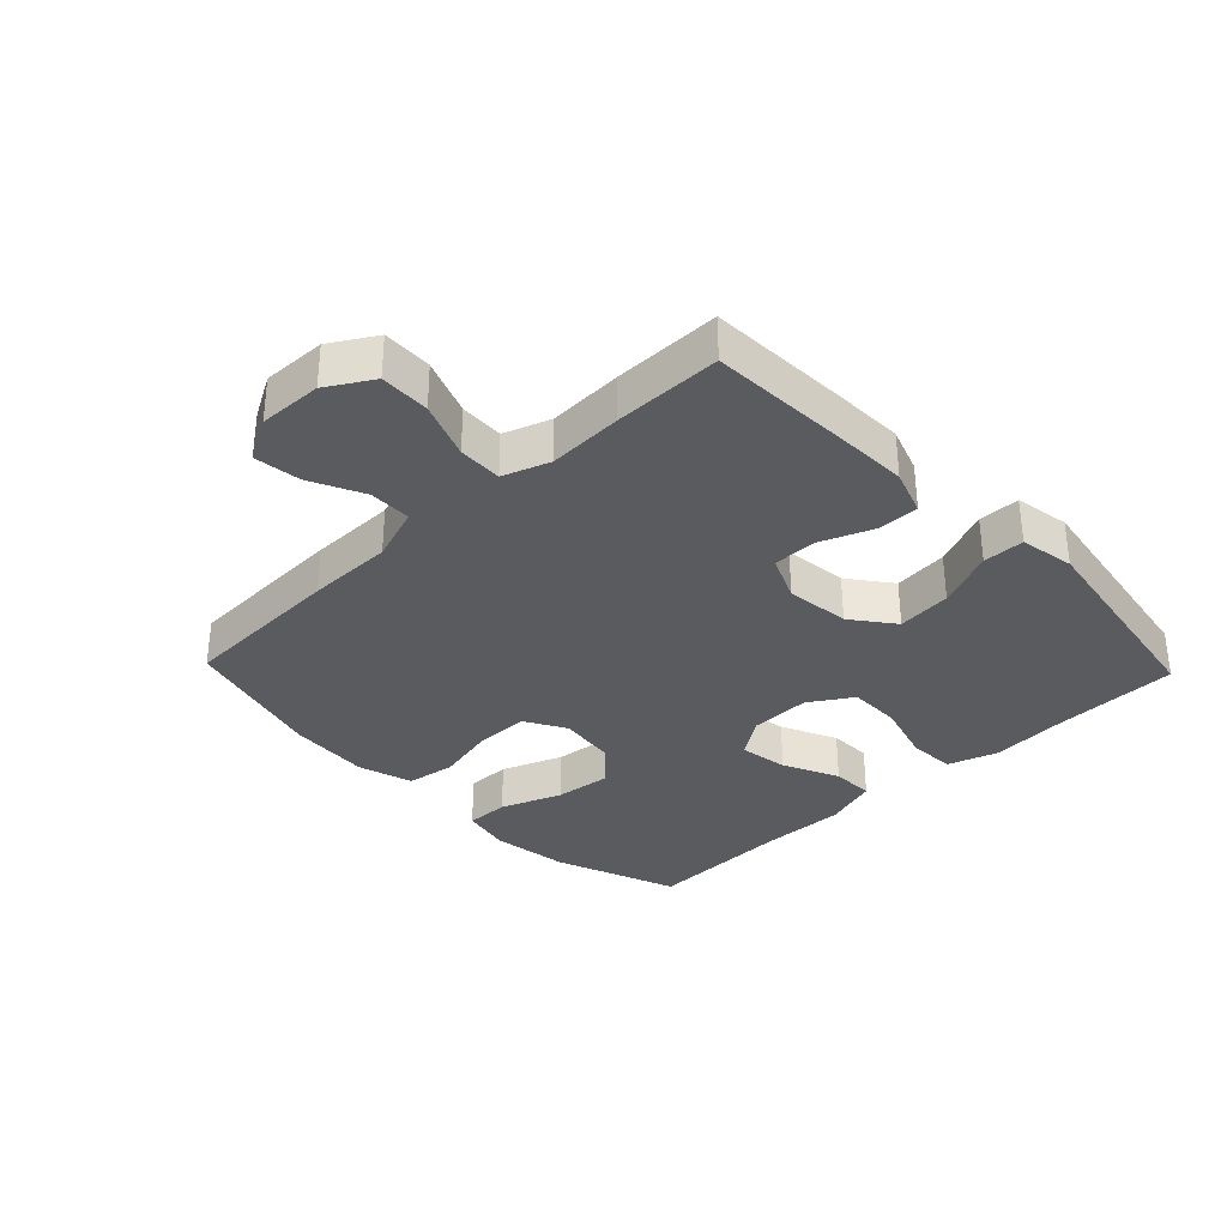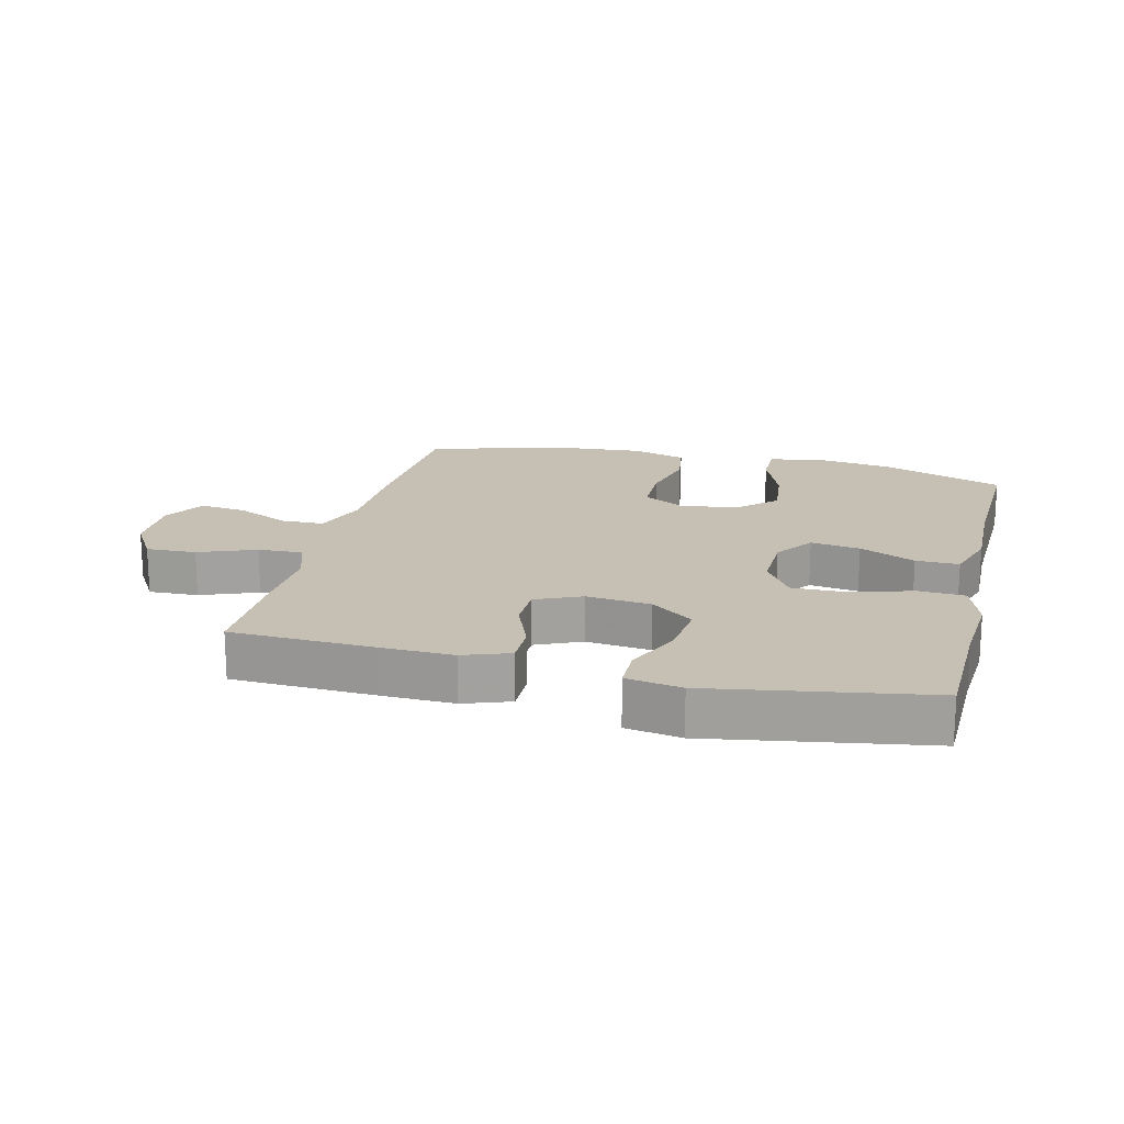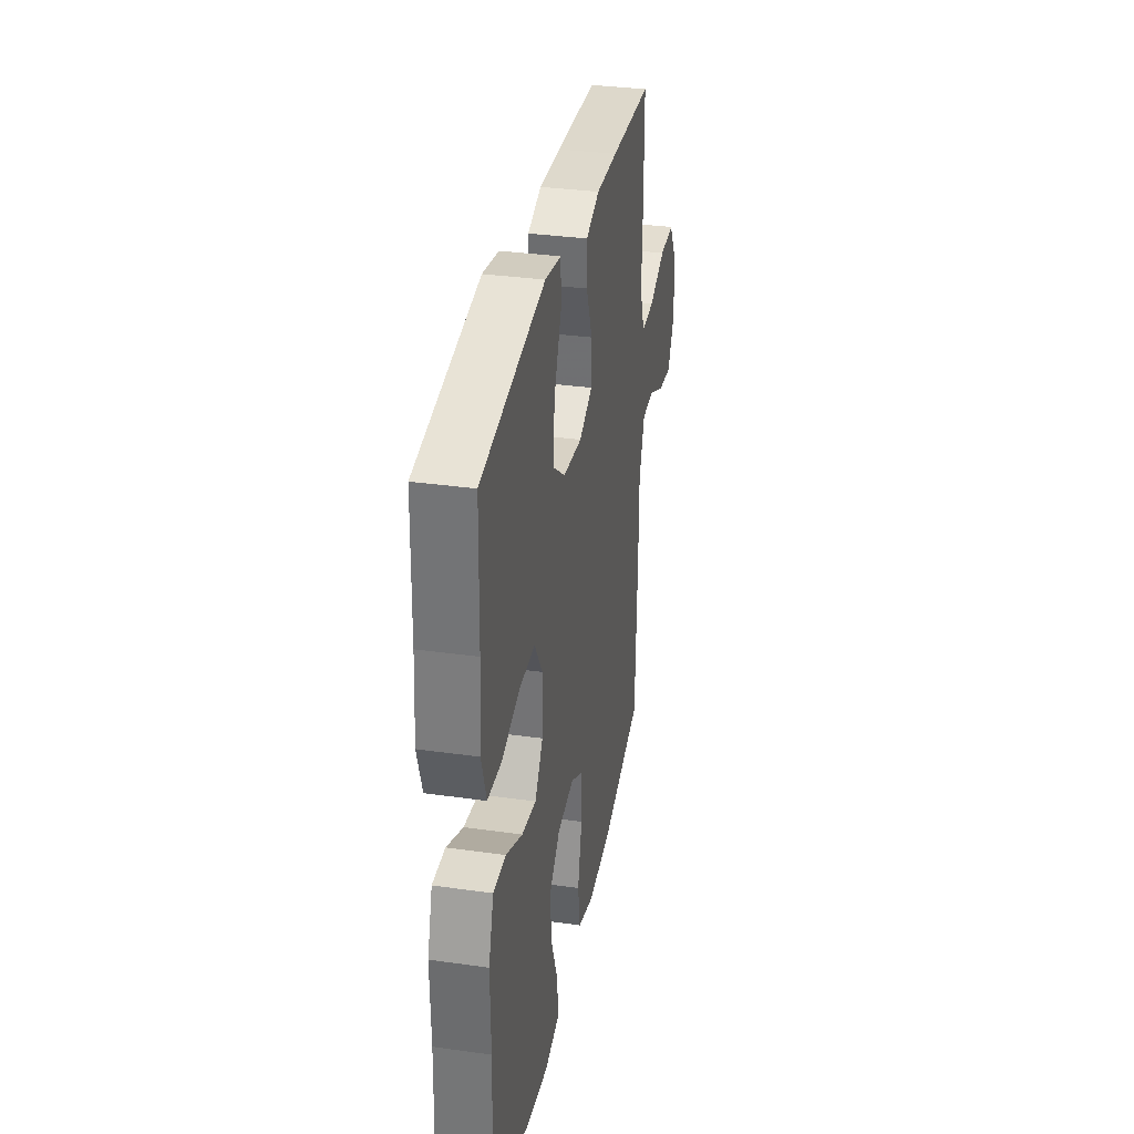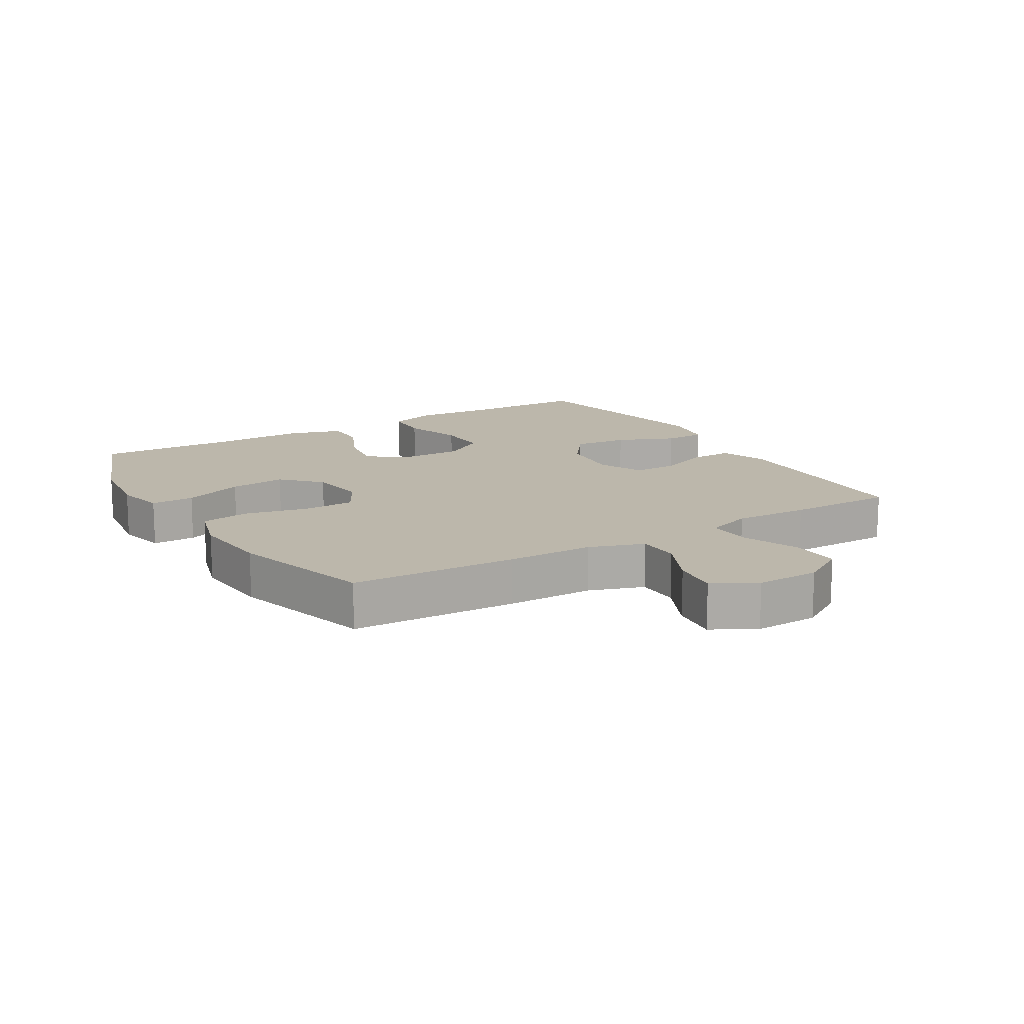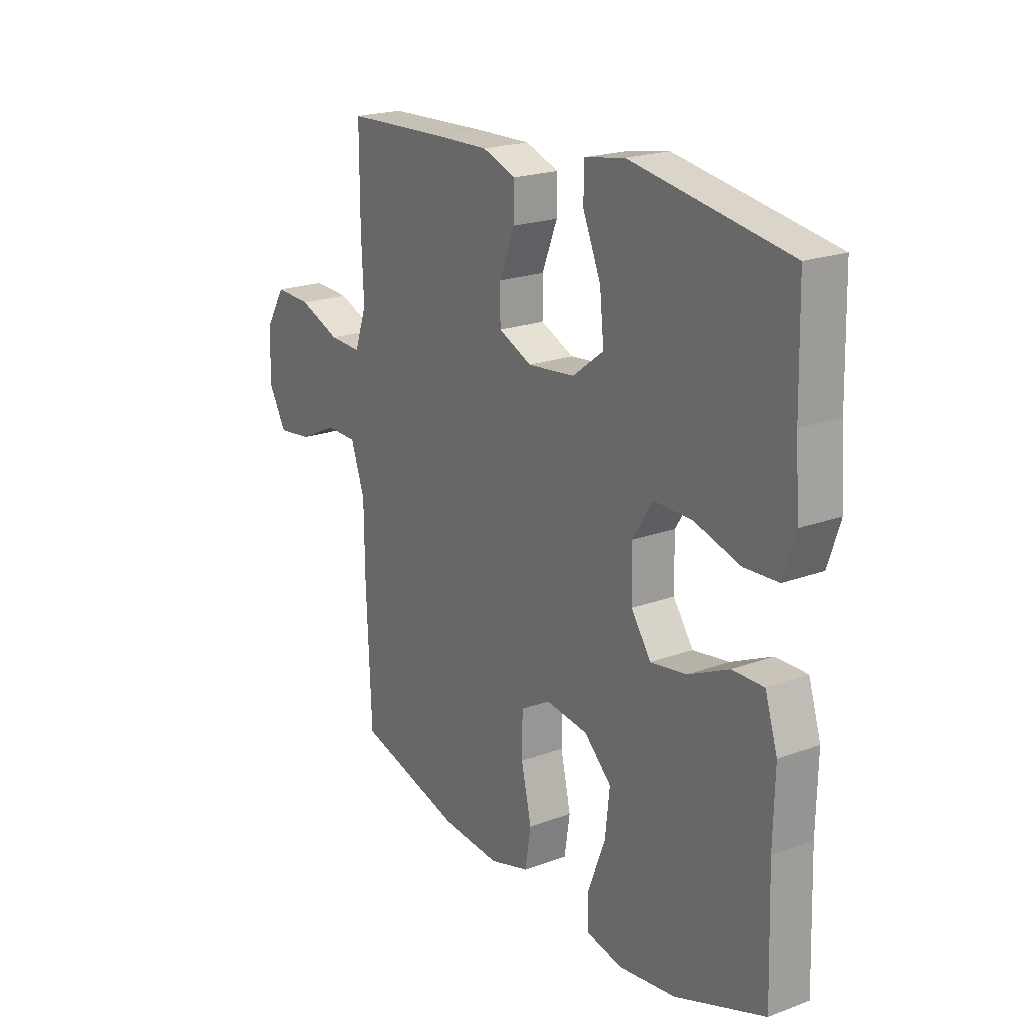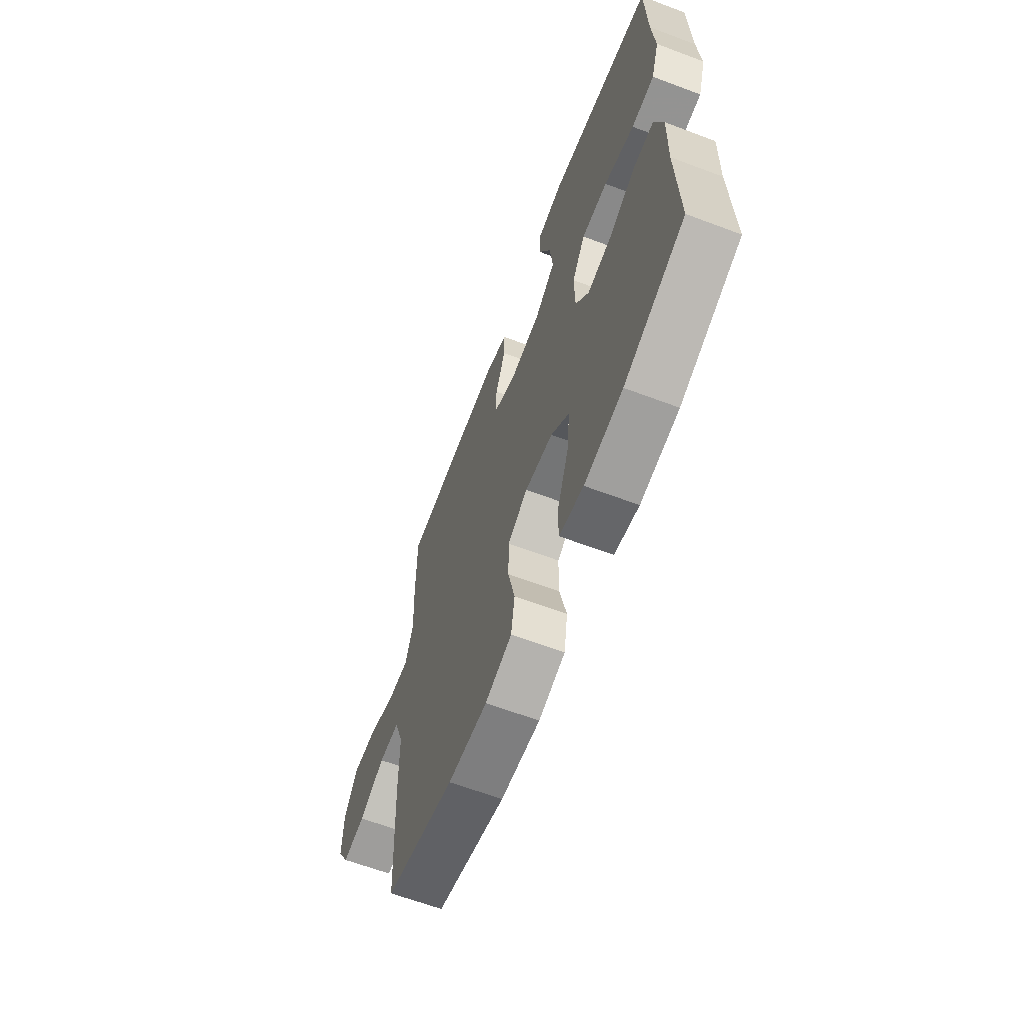
<metadata>
{"format":"obj","ext":"obj","renderer":"f3d","projection":"perspective","resolution":1024,"background":"white","views":[{"elev":-33.3,"azim":-46.2,"up":"+Y"},{"elev":18.1,"azim":13.8,"up":"+Y"},{"elev":33.5,"azim":100.9,"up":"+Z"},{"elev":14.3,"azim":-121.2,"up":"+Y"},{"elev":20.8,"azim":56.3,"up":"+Z"},{"elev":-63.7,"azim":69.2,"up":"+Z"}]}
</metadata>
<code>
v 0.5 0.07 0.5
v 0.505 0.07 0.301
v 0.514 0.07 0.179
v 0.488 0.07 0.1
v 0.414 0.07 0.096
v 0.316 0.07 0.125
v 0.232 0.07 0.126
v 0.189 0.07 0.058
v 0.191 0.07 -0.038
v 0.234 0.07 -0.1
v 0.312 0.07 -0.088
v 0.4 0.07 -0.047
v 0.468 0.07 -0.046
v 0.495 0.07 -0.132
v 0.492 0.07 -0.268
v 0.5 0.07 -0.5
v 0.304 0.07 -0.573
v 0.18 0.07 -0.59
v 0.101 0.07 -0.573
v 0.102 0.07 -0.504
v 0.139 0.07 -0.408
v 0.149 0.07 -0.318
v 0.09 0.07 -0.262
v -0.001 0.07 -0.25
v -0.066 0.07 -0.287
v -0.067 0.07 -0.371
v -0.045 0.07 -0.469
v -0.057 0.07 -0.546
v -0.144 0.07 -0.572
v -0.273 0.07 -0.562
v -0.5 0.07 -0.5
v -0.511 0.07 -0.238
v -0.512 0.07 -0.101
v -0.542 0.07 -0.014
v -0.61 0.07 -0.013
v -0.694 0.07 -0.053
v -0.768 0.07 -0.062
v -0.806 0.07 0.006
v -0.803 0.07 0.107
v -0.76 0.07 0.178
v -0.681 0.07 0.175
v -0.591 0.07 0.14
v -0.521 0.07 0.137
v -0.495 0.07 0.211
v -0.5 0.07 0.33
v -0.5 0.07 0.5
v -0.277 0.07 0.509
v -0.161 0.07 0.512
v -0.088 0.07 0.486
v -0.089 0.07 0.42
v -0.122 0.07 0.337
v -0.122 0.07 0.267
v -0.05 0.07 0.235
v 0.052 0.07 0.246
v 0.119 0.07 0.297
v 0.11 0.07 0.384
v 0.071 0.07 0.476
v 0.072 0.07 0.542
v 0.159 0.07 0.557
v 0.5 0 0.5
v 0.505 0 0.301
v 0.514 0 0.179
v 0.488 0 0.1
v 0.414 0 0.096
v 0.316 0 0.125
v 0.232 0 0.126
v 0.189 0 0.058
v 0.191 0 -0.038
v 0.234 0 -0.1
v 0.312 0 -0.088
v 0.4 0 -0.047
v 0.468 0 -0.046
v 0.495 0 -0.132
v 0.492 0 -0.268
v 0.5 0 -0.5
v 0.304 0 -0.573
v 0.18 0 -0.59
v 0.101 0 -0.573
v 0.102 0 -0.504
v 0.139 0 -0.408
v 0.149 0 -0.318
v 0.09 0 -0.262
v -0.001 0 -0.25
v -0.066 0 -0.287
v -0.067 0 -0.371
v -0.045 0 -0.469
v -0.057 0 -0.546
v -0.144 0 -0.572
v -0.273 0 -0.562
v -0.5 0 -0.5
v -0.511 0 -0.238
v -0.512 0 -0.101
v -0.542 0 -0.014
v -0.61 0 -0.013
v -0.694 0 -0.053
v -0.768 0 -0.062
v -0.806 0 0.006
v -0.803 0 0.107
v -0.76 0 0.178
v -0.681 0 0.175
v -0.591 0 0.14
v -0.521 0 0.137
v -0.495 0 0.211
v -0.5 0 0.33
v -0.5 0 0.5
v -0.277 0 0.509
v -0.161 0 0.512
v -0.088 0 0.486
v -0.089 0 0.42
v -0.122 0 0.337
v -0.122 0 0.267
v -0.05 0 0.235
v 0.052 0 0.246
v 0.119 0 0.297
v 0.11 0 0.384
v 0.071 0 0.476
v 0.072 0 0.542
v 0.159 0 0.557
f 56 57 58 59
f 55 56 59 1
f 54 55 1 2
f 48 49 50 51
f 48 51 52
f 47 48 52
f 44 45 46 47
f 43 44 47 52
f 39 40 41 42
f 39 42 43
f 38 39 43
f 35 36 37 38
f 34 35 38 43
f 33 34 43 52
f 26 27 28 29
f 25 26 29 30
f 18 19 20 21
f 18 21 22
f 15 16 17 18
f 15 18 22
f 14 15 22 23
f 11 12 13 14
f 10 11 14 23
f 3 4 5 6
f 54 2 3 6
f 53 54 6 7
f 33 52 53
f 25 30 31 32
f 24 25 32 33
f 9 10 23 24
f 8 9 24 33
f 7 8 33 53
f 118 117 116 115
f 60 118 115 114
f 61 60 114 113
f 110 109 108 107
f 111 110 107
f 111 107 106
f 106 105 104 103
f 111 106 103 102
f 101 100 99 98
f 102 101 98
f 102 98 97
f 97 96 95 94
f 102 97 94 93
f 111 102 93 92
f 88 87 86 85
f 89 88 85 84
f 80 79 78 77
f 81 80 77
f 77 76 75 74
f 81 77 74
f 82 81 74 73
f 73 72 71 70
f 82 73 70 69
f 65 64 63 62
f 65 62 61 113
f 66 65 113 112
f 112 111 92
f 91 90 89 84
f 92 91 84 83
f 83 82 69 68
f 92 83 68 67
f 112 92 67 66
f 1 60 61 2
f 2 61 62 3
f 3 62 63 4
f 4 63 64 5
f 5 64 65 6
f 6 65 66 7
f 7 66 67 8
f 8 67 68 9
f 9 68 69 10
f 10 69 70 11
f 11 70 71 12
f 12 71 72 13
f 13 72 73 14
f 14 73 74 15
f 15 74 75 16
f 16 75 76 17
f 17 76 77 18
f 18 77 78 19
f 19 78 79 20
f 20 79 80 21
f 21 80 81 22
f 22 81 82 23
f 23 82 83 24
f 24 83 84 25
f 25 84 85 26
f 26 85 86 27
f 27 86 87 28
f 28 87 88 29
f 29 88 89 30
f 30 89 90 31
f 31 90 91 32
f 32 91 92 33
f 33 92 93 34
f 34 93 94 35
f 35 94 95 36
f 36 95 96 37
f 37 96 97 38
f 38 97 98 39
f 39 98 99 40
f 40 99 100 41
f 41 100 101 42
f 42 101 102 43
f 43 102 103 44
f 44 103 104 45
f 45 104 105 46
f 46 105 106 47
f 47 106 107 48
f 48 107 108 49
f 49 108 109 50
f 50 109 110 51
f 51 110 111 52
f 52 111 112 53
f 53 112 113 54
f 54 113 114 55
f 55 114 115 56
f 56 115 116 57
f 57 116 117 58
f 58 117 118 59
f 59 118 60 1

</code>
